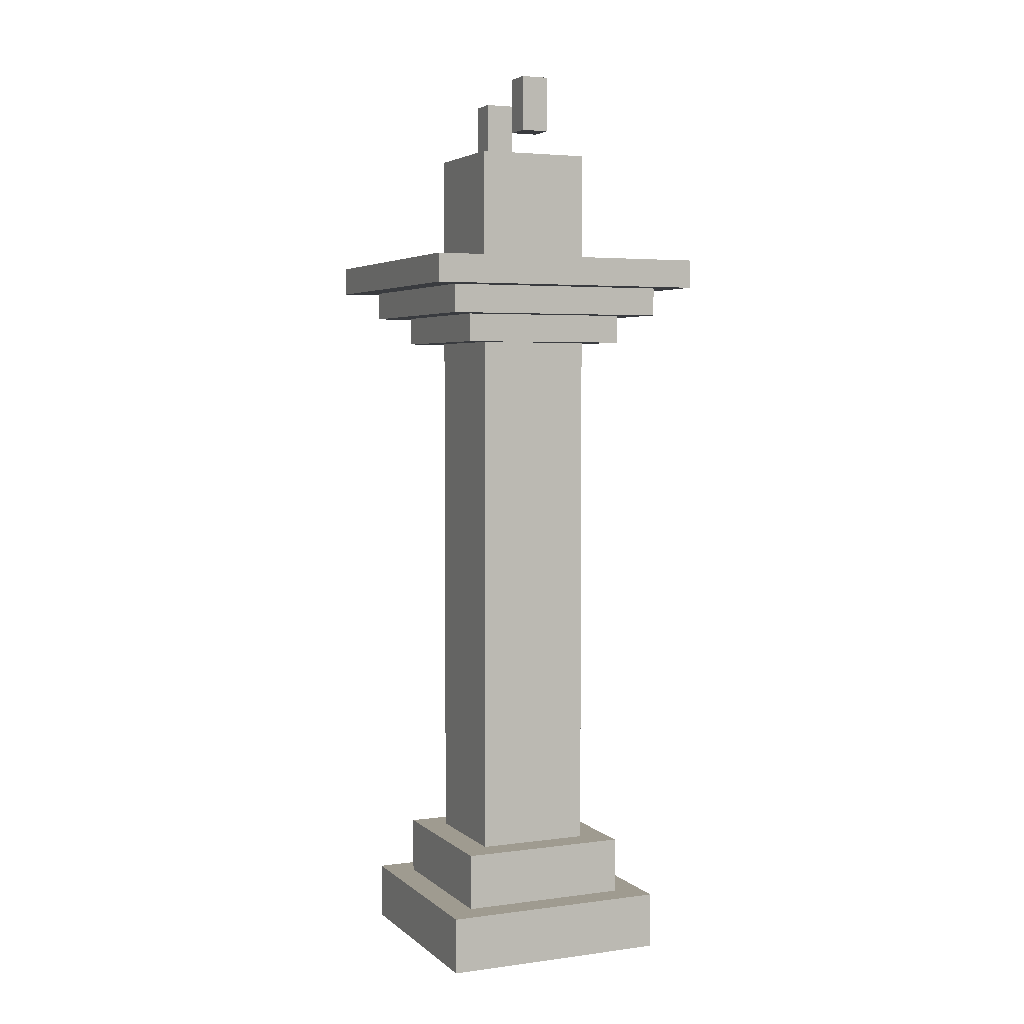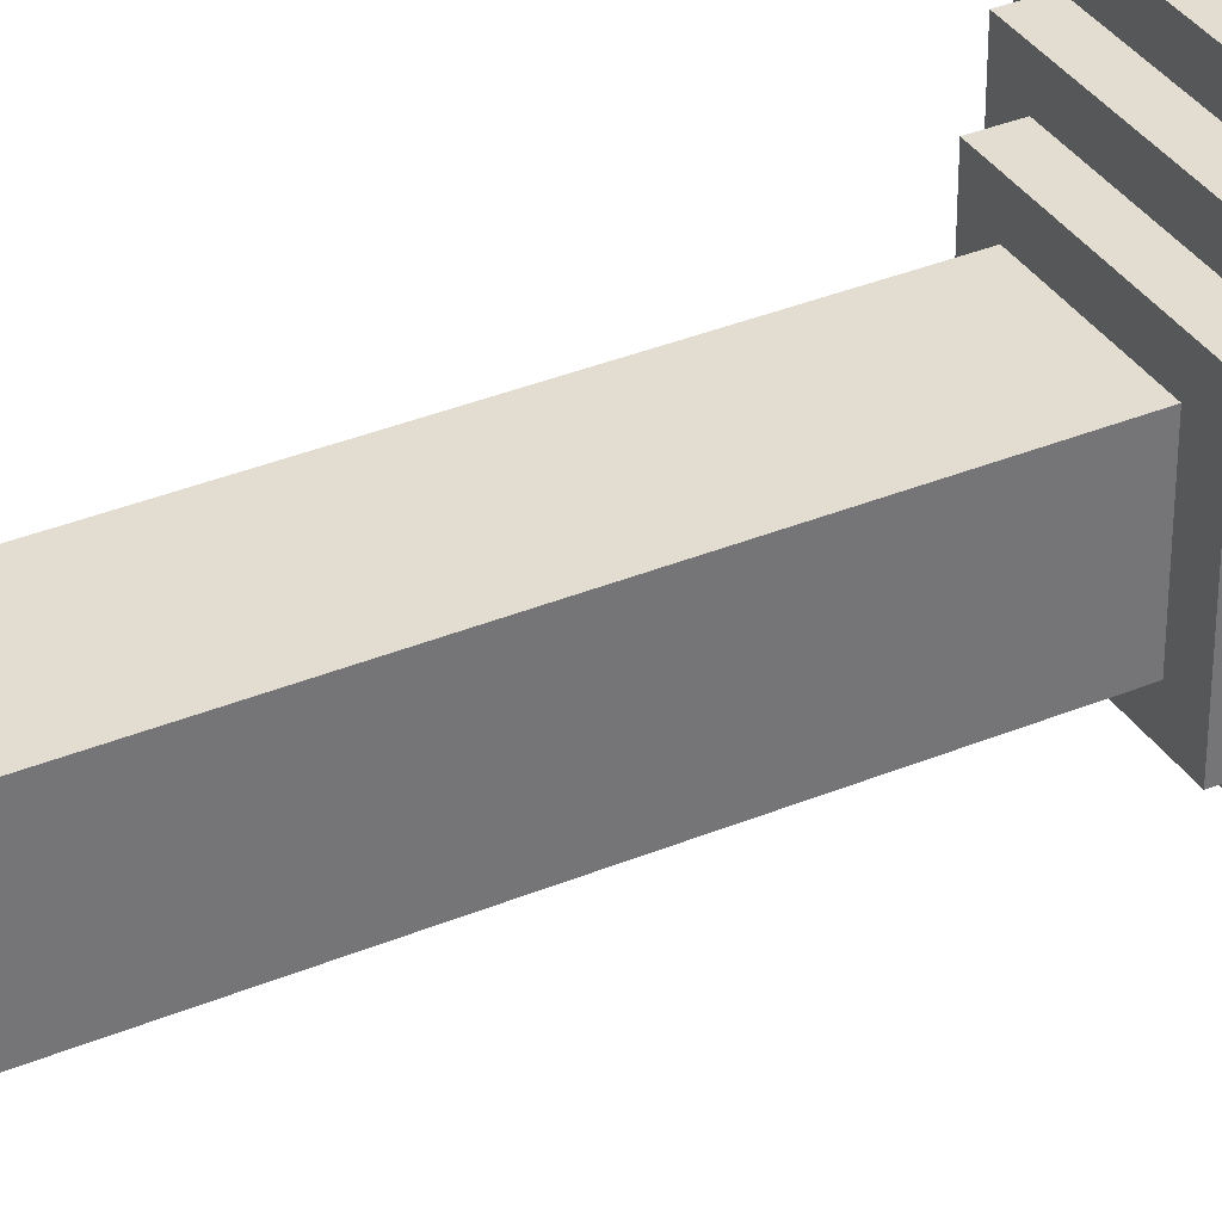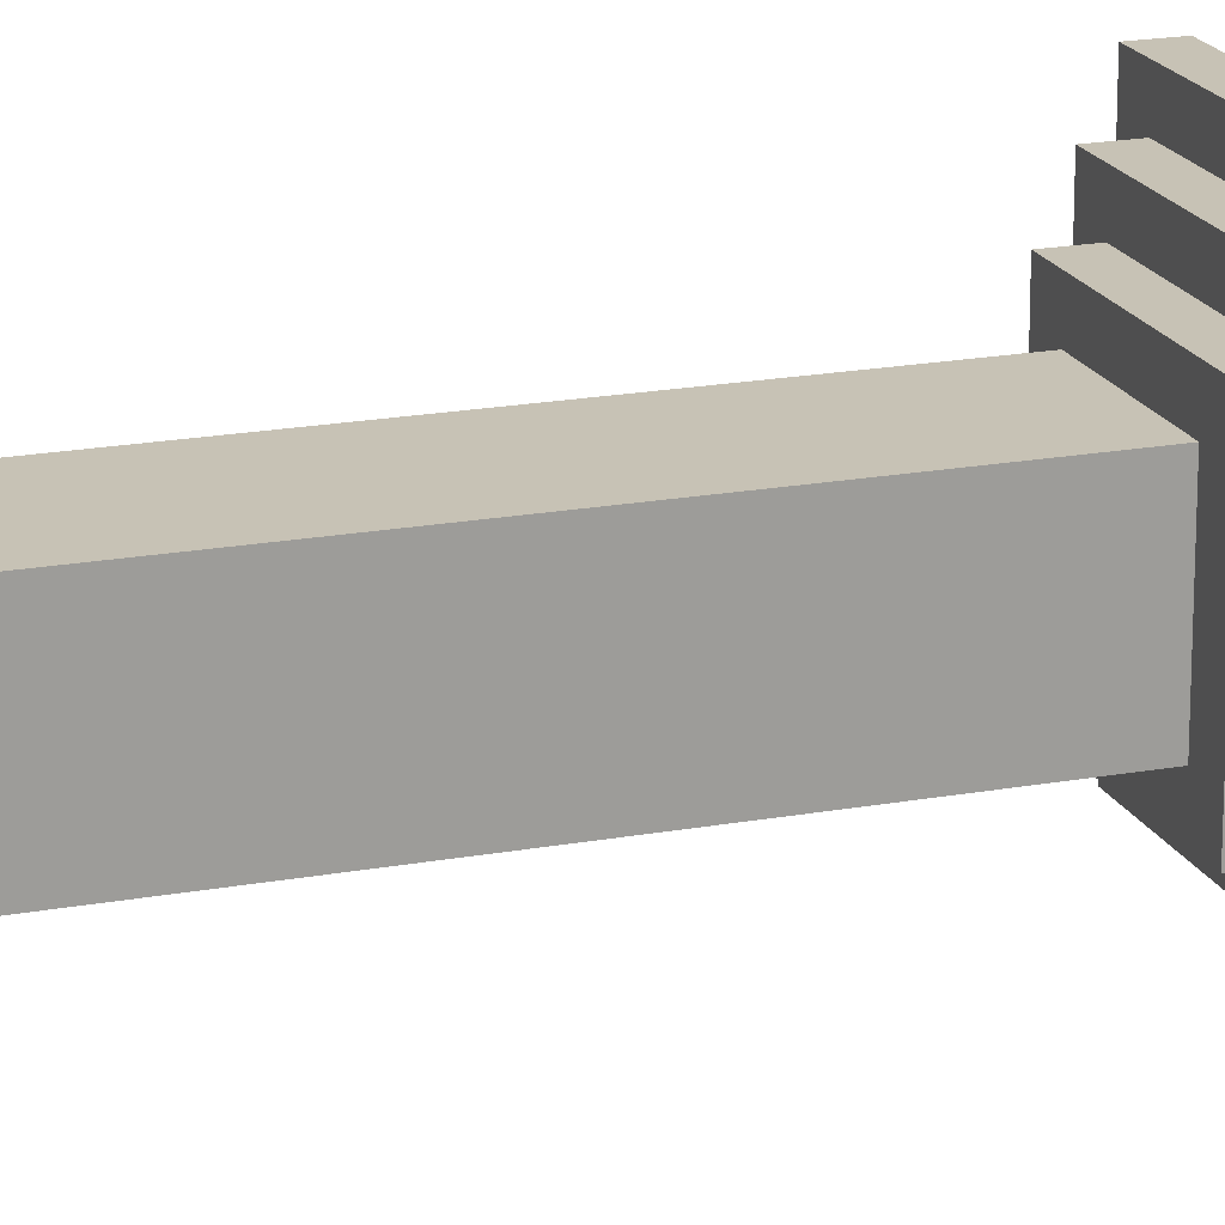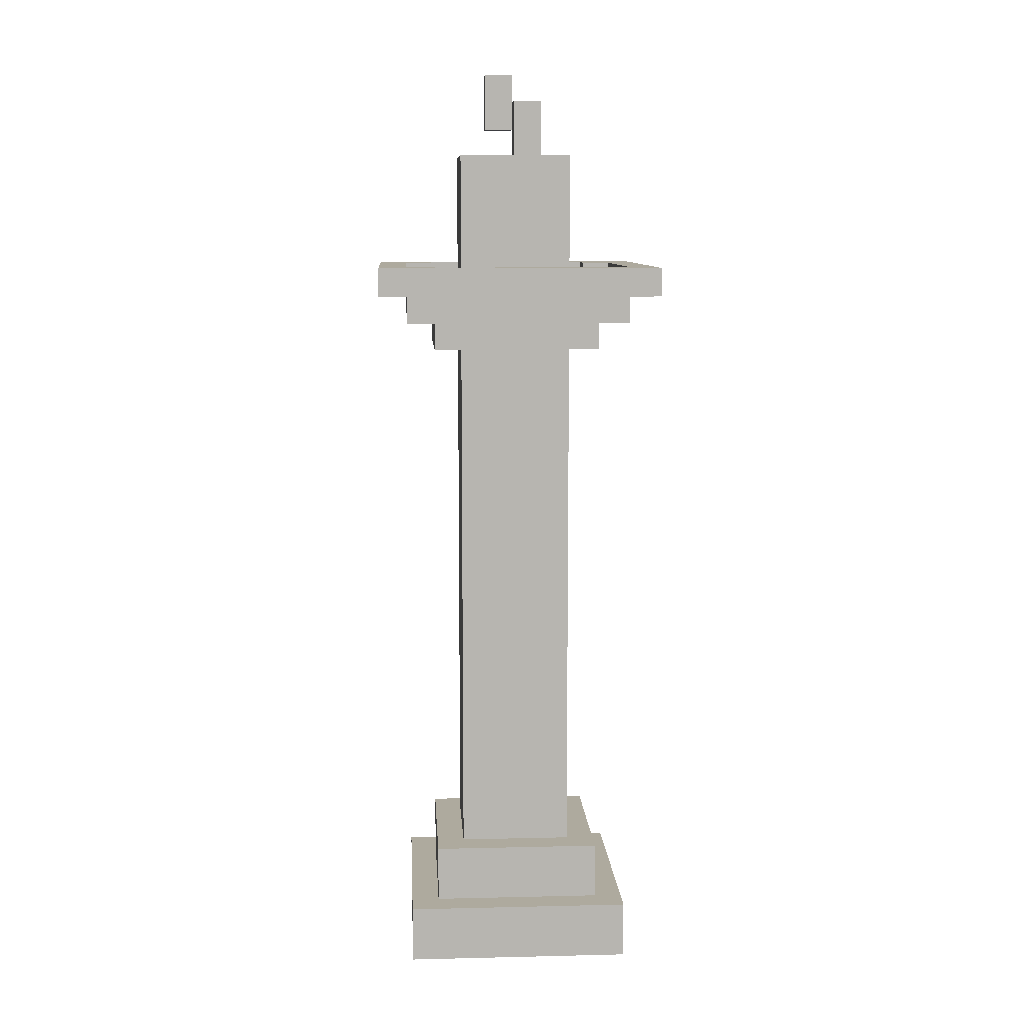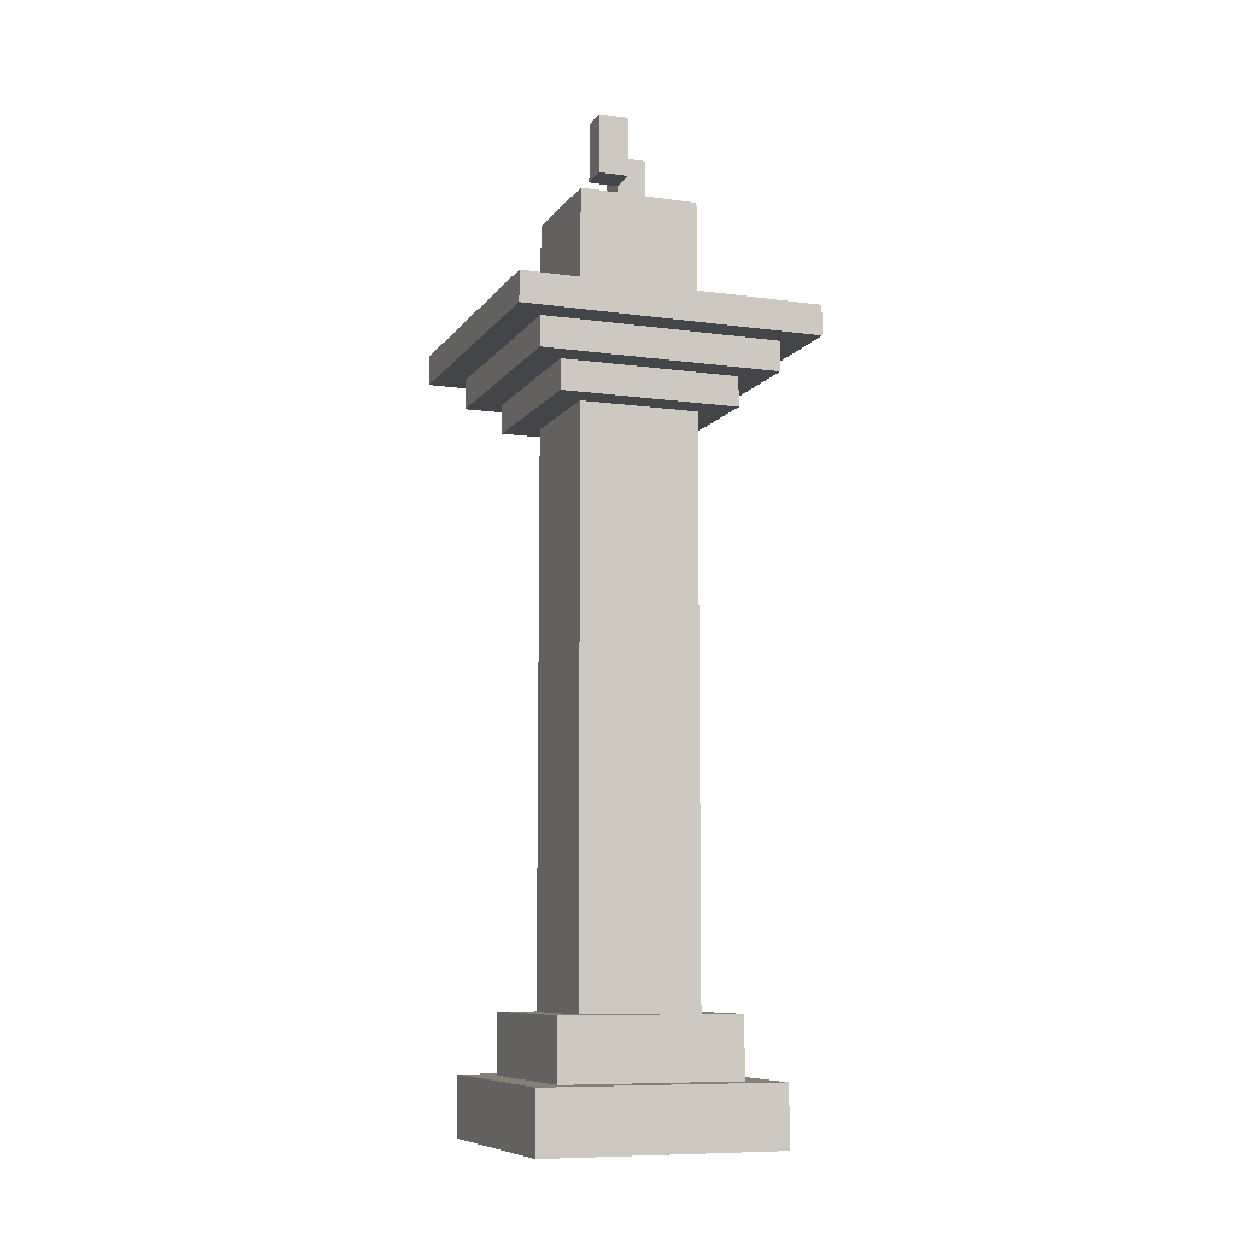
<metadata>
{"format":"obj","ext":"obj","renderer":"f3d","projection":"perspective","resolution":1024,"background":"white","views":[{"elev":4.1,"azim":66.1,"up":"+Y"},{"elev":35.4,"azim":61.2,"up":"+Z"},{"elev":19.0,"azim":70.7,"up":"+Z"},{"elev":9.3,"azim":-93.5,"up":"+Y"},{"elev":-9.1,"azim":159.5,"up":"+Y"}]}
</metadata>
<code>
o
v 1.5 4.5 -1.5
v 1.5 4.5 -2.5
v 1.5 4.6 -1.5
v 1.5 4.6 -2.5
v 1.6 2 -1.6
v 1.6 2 -2.4
v 1.6 2.2 -1.6
v 1.6 2.2 -2.4
v 1.6 4.4 -1.6
v 1.6 4.4 -2.4
v 1.6 4.5 -1.6
v 1.6 4.5 -2.4
v 1.7 2.2 -1.7
v 1.7 2.2 -2.3
v 1.7 2.4 -1.7
v 1.7 2.4 -2.3
v 1.7 4.3 -1.7
v 1.7 4.3 -2.3
v 1.7 4.4 -1.7
v 1.7 4.4 -2.3
v 1.8 2.4 -1.8
v 1.8 2.4 -2.2
v 1.8 4.3 -1.8
v 1.8 4.3 -2.2
v 1.8 4.4 -1.8
v 1.8 4.4 -2.2
v 1.8 4.5 -1.8
v 1.8 4.5 -2.2
v 1.8 5 -1.8
v 1.8 5 -2.2
v 1.9 5 -1.9
v 1.9 5 -2
v 1.9 5.2 -1.9
v 1.9 5.2 -2
v 2 5.1 -2
v 2 5.1 -2.1
v 2 5.2 -2
v 2 5.3 -2
v 2 5.3 -2.1
v 2.2 4.4 -1.7
v 2.2 4.4 -1.8
v 2.2 4.4 -2.2
v 2.2 4.4 -2.3
v 2.2 4.5 -1.7
v 2.2 4.5 -1.8
v 2.2 4.5 -2.2
v 2.2 4.5 -2.3
v 2.3 4.4 -1.8
v 2.3 4.4 -2.2
v 2.3 4.5 -1.6
v 2.3 4.5 -1.7
v 2.3 4.5 -1.8
v 2.3 4.5 -2.2
v 2.3 4.5 -2.3
v 2.3 4.5 -2.4
v 2.3 4.6 -1.6
v 2.3 4.6 -1.7
v 2.3 4.6 -2.3
v 2.3 4.6 -2.4
v 2.4 4.5 -1.7
v 2.4 4.5 -2.3
v 2.4 4.6 -1.7
v 2.4 4.6 -2.3
v 1.6 4.5 -1.7
v 1.6 4.5 -2.3
v 1.6 4.6 -1.7
v 1.6 4.6 -2.3
v 1.7 4.4 -1.8
v 1.7 4.4 -2.2
v 1.7 4.5 -1.6
v 1.7 4.5 -1.7
v 1.7 4.5 -1.8
v 1.7 4.5 -2.2
v 1.7 4.5 -2.3
v 1.7 4.5 -2.4
v 1.7 4.6 -1.6
v 1.7 4.6 -1.7
v 1.7 4.6 -2.3
v 1.7 4.6 -2.4
v 1.8 4.4 -1.7
v 1.8 4.4 -1.8
v 1.8 4.4 -2.2
v 1.8 4.4 -2.3
v 1.8 4.5 -1.7
v 1.8 4.5 -1.8
v 1.8 4.5 -2.2
v 1.8 4.5 -2.3
v 2 5 -1.9
v 2 5 -2
v 2 5.1 -2
v 2 5.2 -1.9
v 2 5.2 -2
v 2.1 5.1 -2
v 2.1 5.1 -2.1
v 2.1 5.3 -2
v 2.1 5.3 -2.1
v 2.2 2.4 -1.8
v 2.2 2.4 -2.2
v 2.2 4.3 -1.8
v 2.2 4.3 -2.2
v 2.2 4.4 -1.8
v 2.2 4.4 -2.2
v 2.2 4.5 -1.8
v 2.2 4.5 -2.2
v 2.2 5 -1.8
v 2.2 5 -2.2
v 2.3 2.2 -1.7
v 2.3 2.2 -2.3
v 2.3 2.4 -1.7
v 2.3 2.4 -2.3
v 2.3 4.3 -1.7
v 2.3 4.3 -2.3
v 2.3 4.4 -1.7
v 2.3 4.4 -2.3
v 2.4 2 -1.6
v 2.4 2 -2.4
v 2.4 2.2 -1.6
v 2.4 2.2 -2.4
v 2.4 4.4 -1.6
v 2.4 4.4 -2.4
v 2.4 4.5 -1.6
v 2.4 4.5 -2.4
v 2.5 4.5 -1.5
v 2.5 4.5 -2.5
v 2.5 4.6 -1.5
v 2.5 4.6 -2.5
v 1.5 4.5 -1.5
v 1.5 4.6 -1.5
v 2.5 4.5 -1.5
v 2.5 4.6 -1.5
v 1.6 2 -1.6
v 1.6 2.2 -1.6
v 1.6 4.4 -1.6
v 1.6 4.5 -1.6
v 2.4 2 -1.6
v 2.4 2.2 -1.6
v 2.4 4.4 -1.6
v 2.4 4.5 -1.6
v 1.7 2.2 -1.7
v 1.7 2.4 -1.7
v 1.7 4.3 -1.7
v 1.7 4.4 -1.7
v 2.3 2.2 -1.7
v 2.3 2.4 -1.7
v 2.3 4.3 -1.7
v 2.3 4.4 -1.7
v 1.8 2.4 -1.8
v 1.8 4.3 -1.8
v 1.8 4.4 -1.8
v 1.8 4.5 -1.8
v 1.8 5 -1.8
v 2.2 2.4 -1.8
v 2.2 4.3 -1.8
v 2.2 4.4 -1.8
v 2.2 4.5 -1.8
v 2.2 5 -1.8
v 1.9 5 -1.9
v 1.9 5.2 -1.9
v 2 5 -1.9
v 2 5.2 -1.9
v 2 5.1 -2
v 2 5.2 -2
v 2 5.3 -2
v 2.1 5.1 -2
v 2.1 5.3 -2
v 1.7 4.4 -2.2
v 1.7 4.5 -2.2
v 1.8 4.4 -2.2
v 1.8 4.5 -2.2
v 2.2 4.4 -2.2
v 2.2 4.5 -2.2
v 2.3 4.4 -2.2
v 2.3 4.5 -2.2
v 1.6 4.5 -2.3
v 1.6 4.6 -2.3
v 1.7 4.5 -2.3
v 1.7 4.6 -2.3
v 1.8 4.4 -2.3
v 1.8 4.5 -2.3
v 2.2 4.4 -2.3
v 2.2 4.5 -2.3
v 2.3 4.5 -2.3
v 2.3 4.6 -2.3
v 2.4 4.5 -2.3
v 2.4 4.6 -2.3
v 1.7 4.5 -2.4
v 1.7 4.6 -2.4
v 2.3 4.5 -2.4
v 2.3 4.6 -2.4
v 1.7 4.5 -1.6
v 1.7 4.6 -1.6
v 2.3 4.5 -1.6
v 2.3 4.6 -1.6
v 1.6 4.5 -1.7
v 1.6 4.6 -1.7
v 1.7 4.5 -1.7
v 1.7 4.6 -1.7
v 1.8 4.4 -1.7
v 1.8 4.5 -1.7
v 2.2 4.4 -1.7
v 2.2 4.5 -1.7
v 2.3 4.5 -1.7
v 2.3 4.6 -1.7
v 2.4 4.5 -1.7
v 2.4 4.6 -1.7
v 1.7 4.4 -1.8
v 1.7 4.5 -1.8
v 1.8 4.4 -1.8
v 1.8 4.5 -1.8
v 2.2 4.4 -1.8
v 2.2 4.5 -1.8
v 2.3 4.4 -1.8
v 2.3 4.5 -1.8
v 1.9 5 -2
v 1.9 5.2 -2
v 2 5 -2
v 2 5.1 -2
v 2 5.2 -2
v 2 5.1 -2.1
v 2 5.3 -2.1
v 2.1 5.1 -2.1
v 2.1 5.3 -2.1
v 1.8 2.4 -2.2
v 1.8 4.3 -2.2
v 1.8 4.4 -2.2
v 1.8 4.5 -2.2
v 1.8 5 -2.2
v 2.2 2.4 -2.2
v 2.2 4.3 -2.2
v 2.2 4.4 -2.2
v 2.2 4.5 -2.2
v 2.2 5 -2.2
v 1.7 2.2 -2.3
v 1.7 2.4 -2.3
v 1.7 4.3 -2.3
v 1.7 4.4 -2.3
v 2.3 2.2 -2.3
v 2.3 2.4 -2.3
v 2.3 4.3 -2.3
v 2.3 4.4 -2.3
v 1.6 2 -2.4
v 1.6 2.2 -2.4
v 1.6 4.4 -2.4
v 1.6 4.5 -2.4
v 2.4 2 -2.4
v 2.4 2.2 -2.4
v 2.4 4.4 -2.4
v 2.4 4.5 -2.4
v 1.5 4.5 -2.5
v 1.5 4.6 -2.5
v 2.5 4.5 -2.5
v 2.5 4.6 -2.5
v 1.6 2 -1.6
v 2.4 2 -1.6
v 1.6 2 -2.4
v 2.4 2 -2.4
v 1.7 4.3 -1.7
v 2.3 4.3 -1.7
v 1.8 4.3 -1.8
v 2.2 4.3 -1.8
v 1.8 4.3 -2.2
v 2.2 4.3 -2.2
v 1.7 4.3 -2.3
v 2.3 4.3 -2.3
v 1.6 4.4 -1.6
v 2.4 4.4 -1.6
v 1.7 4.4 -1.7
v 2.3 4.4 -1.7
v 1.7 4.4 -2.3
v 2.3 4.4 -2.3
v 1.6 4.4 -2.4
v 2.4 4.4 -2.4
v 1.5 4.5 -1.5
v 2.5 4.5 -1.5
v 1.6 4.5 -1.6
v 2.4 4.5 -1.6
v 1.6 4.5 -2.4
v 2.4 4.5 -2.4
v 1.5 4.5 -2.5
v 2.5 4.5 -2.5
v 2 5.1 -2
v 2.1 5.1 -2
v 2 5.1 -2.1
v 2.1 5.1 -2.1
v 1.6 2.2 -1.6
v 2.4 2.2 -1.6
v 1.7 2.2 -1.7
v 2.3 2.2 -1.7
v 1.7 2.2 -2.3
v 2.3 2.2 -2.3
v 1.6 2.2 -2.4
v 2.4 2.2 -2.4
v 1.7 2.4 -1.7
v 2.3 2.4 -1.7
v 1.8 2.4 -1.8
v 2.2 2.4 -1.8
v 1.8 2.4 -2.2
v 2.2 2.4 -2.2
v 1.7 2.4 -2.3
v 2.3 2.4 -2.3
v 1.8 4.4 -1.7
v 2.2 4.4 -1.7
v 1.7 4.4 -1.8
v 1.8 4.4 -1.8
v 2.2 4.4 -1.8
v 2.3 4.4 -1.8
v 1.7 4.4 -2.2
v 1.8 4.4 -2.2
v 2.2 4.4 -2.2
v 2.3 4.4 -2.2
v 1.8 4.4 -2.3
v 2.2 4.4 -2.3
v 1.7 4.5 -1.6
v 2.3 4.5 -1.6
v 1.6 4.5 -1.7
v 1.7 4.5 -1.7
v 1.8 4.5 -1.7
v 2.2 4.5 -1.7
v 2.3 4.5 -1.7
v 2.4 4.5 -1.7
v 1.7 4.5 -1.8
v 1.8 4.5 -1.8
v 2.2 4.5 -1.8
v 2.3 4.5 -1.8
v 1.7 4.5 -2.2
v 1.8 4.5 -2.2
v 2.2 4.5 -2.2
v 2.3 4.5 -2.2
v 1.6 4.5 -2.3
v 1.7 4.5 -2.3
v 1.8 4.5 -2.3
v 2.2 4.5 -2.3
v 2.3 4.5 -2.3
v 2.4 4.5 -2.3
v 1.7 4.5 -2.4
v 2.3 4.5 -2.4
v 1.5 4.6 -1.5
v 2.5 4.6 -1.5
v 1.7 4.6 -1.6
v 2.3 4.6 -1.6
v 1.6 4.6 -1.7
v 1.7 4.6 -1.7
v 2.3 4.6 -1.7
v 2.4 4.6 -1.7
v 1.6 4.6 -2.3
v 1.7 4.6 -2.3
v 2.3 4.6 -2.3
v 2.4 4.6 -2.3
v 1.7 4.6 -2.4
v 2.3 4.6 -2.4
v 1.5 4.6 -2.5
v 2.5 4.6 -2.5
v 1.8 5 -1.8
v 2.2 5 -1.8
v 1.9 5 -1.9
v 2 5 -1.9
v 1.9 5 -2
v 2 5 -2
v 1.8 5 -2.2
v 2.2 5 -2.2
v 1.9 5.2 -1.9
v 2 5.2 -1.9
v 1.9 5.2 -2
v 2 5.2 -2
v 2 5.3 -2
v 2.1 5.3 -2
v 2 5.3 -2.1
v 2.1 5.3 -2.1
f 3 2 1
f 4 2 3
f 7 6 5
f 8 6 7
f 11 10 9
f 12 10 11
f 15 14 13
f 16 14 15
f 19 18 17
f 20 18 19
f 23 22 21
f 24 22 23
f 27 26 25
f 28 26 27
f 29 28 27
f 30 28 29
f 33 32 31
f 34 32 33
f 37 36 35
f 38 36 37
f 39 36 38
f 44 41 40
f 45 41 44
f 46 43 42
f 47 43 46
f 52 49 48
f 53 49 52
f 56 51 50
f 57 51 56
f 58 55 54
f 59 55 58
f 62 61 60
f 63 61 62
f 64 65 66
f 66 65 67
f 68 69 72
f 72 69 73
f 70 71 76
f 76 71 77
f 74 75 78
f 78 75 79
f 80 81 84
f 84 81 85
f 82 83 86
f 86 83 87
f 88 89 90
f 88 90 91
f 91 90 92
f 93 94 95
f 95 94 96
f 97 98 99
f 99 98 100
f 101 102 103
f 103 102 104
f 103 104 105
f 105 104 106
f 107 108 109
f 109 108 110
f 111 112 113
f 113 112 114
f 115 116 117
f 117 116 118
f 119 120 121
f 121 120 122
f 123 124 125
f 125 124 126
f 129 128 127
f 130 128 129
f 135 132 131
f 136 132 135
f 137 134 133
f 138 134 137
f 143 140 139
f 144 140 143
f 145 142 141
f 146 142 145
f 152 148 147
f 153 148 152
f 154 151 150
f 154 150 149
f 155 151 154
f 156 151 155
f 159 158 157
f 160 158 159
f 164 162 161
f 164 163 162
f 165 163 164
f 168 167 166
f 169 167 168
f 172 171 170
f 173 171 172
f 176 175 174
f 177 175 176
f 180 179 178
f 181 179 180
f 184 183 182
f 185 183 184
f 188 187 186
f 189 187 188
f 190 191 192
f 192 191 193
f 194 195 196
f 196 195 197
f 198 199 200
f 200 199 201
f 202 203 204
f 204 203 205
f 206 207 208
f 208 207 209
f 210 211 212
f 212 211 213
f 214 215 216
f 216 215 217
f 217 215 218
f 219 220 221
f 221 220 222
f 223 224 228
f 228 224 229
f 226 227 230
f 225 226 230
f 230 227 231
f 231 227 232
f 233 234 237
f 237 234 238
f 235 236 239
f 239 236 240
f 241 242 245
f 245 242 246
f 243 244 247
f 247 244 248
f 249 250 251
f 251 250 252
f 255 254 253
f 256 254 255
f 259 258 257
f 260 258 259
f 261 259 257
f 262 258 260
f 263 261 257
f 263 262 261
f 264 258 262
f 264 262 263
f 267 266 265
f 268 266 267
f 269 267 265
f 270 266 268
f 271 269 265
f 271 270 269
f 272 266 270
f 272 270 271
f 275 274 273
f 276 274 275
f 277 275 273
f 278 274 276
f 279 277 273
f 279 278 277
f 280 274 278
f 280 278 279
f 283 282 281
f 284 282 283
f 285 286 287
f 287 286 288
f 285 287 289
f 288 286 290
f 285 289 291
f 289 290 291
f 290 286 292
f 291 290 292
f 293 294 295
f 295 294 296
f 293 295 297
f 296 294 298
f 293 297 299
f 297 298 299
f 298 294 300
f 299 298 300
f 301 302 304
f 304 302 305
f 303 304 307
f 307 304 308
f 305 306 309
f 309 306 310
f 308 309 311
f 311 309 312
f 313 314 316
f 316 314 317
f 317 314 318
f 318 314 319
f 315 316 321
f 316 317 321
f 321 317 322
f 319 320 323
f 318 319 323
f 323 320 324
f 315 321 325
f 324 320 328
f 325 326 329
f 315 325 329
f 329 326 330
f 330 326 331
f 327 328 332
f 328 320 333
f 332 328 333
f 333 320 334
f 330 331 335
f 331 332 335
f 332 333 335
f 335 333 336
f 337 338 339
f 339 338 340
f 337 339 341
f 341 339 342
f 340 338 343
f 343 338 344
f 337 341 345
f 344 338 348
f 345 346 349
f 347 348 350
f 345 349 351
f 349 350 351
f 337 345 351
f 350 348 352
f 351 350 352
f 348 338 352
f 353 354 355
f 355 354 356
f 353 355 357
f 356 354 358
f 353 357 359
f 357 358 359
f 358 354 360
f 359 358 360
f 361 362 363
f 363 362 364
f 365 366 367
f 367 366 368

</code>
